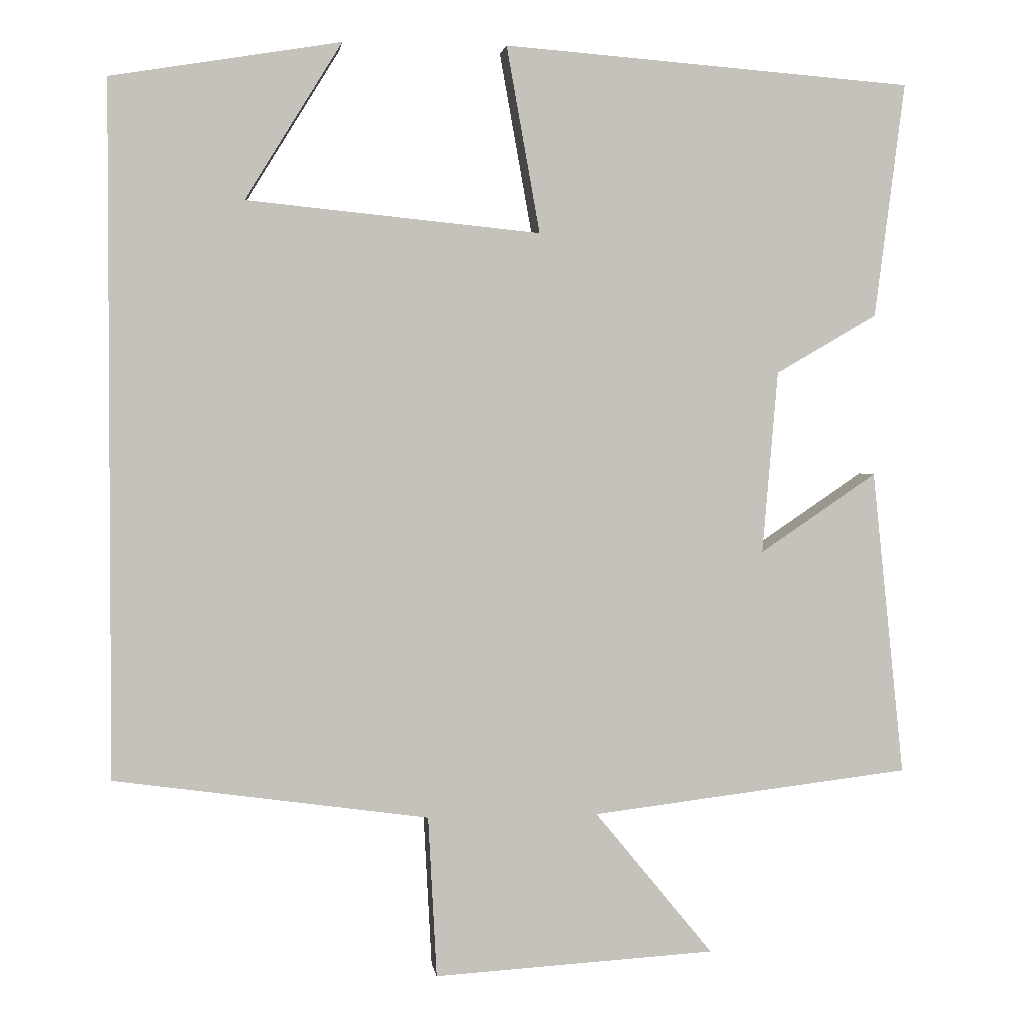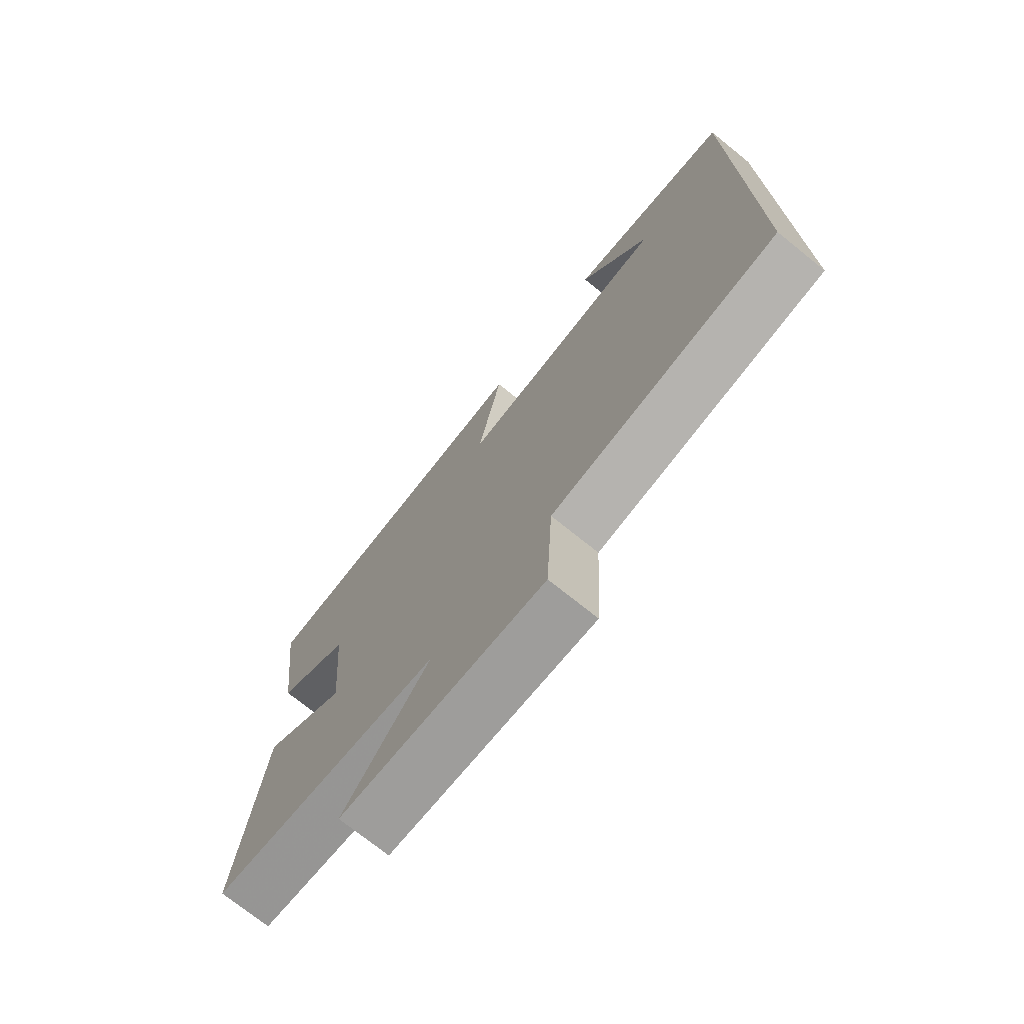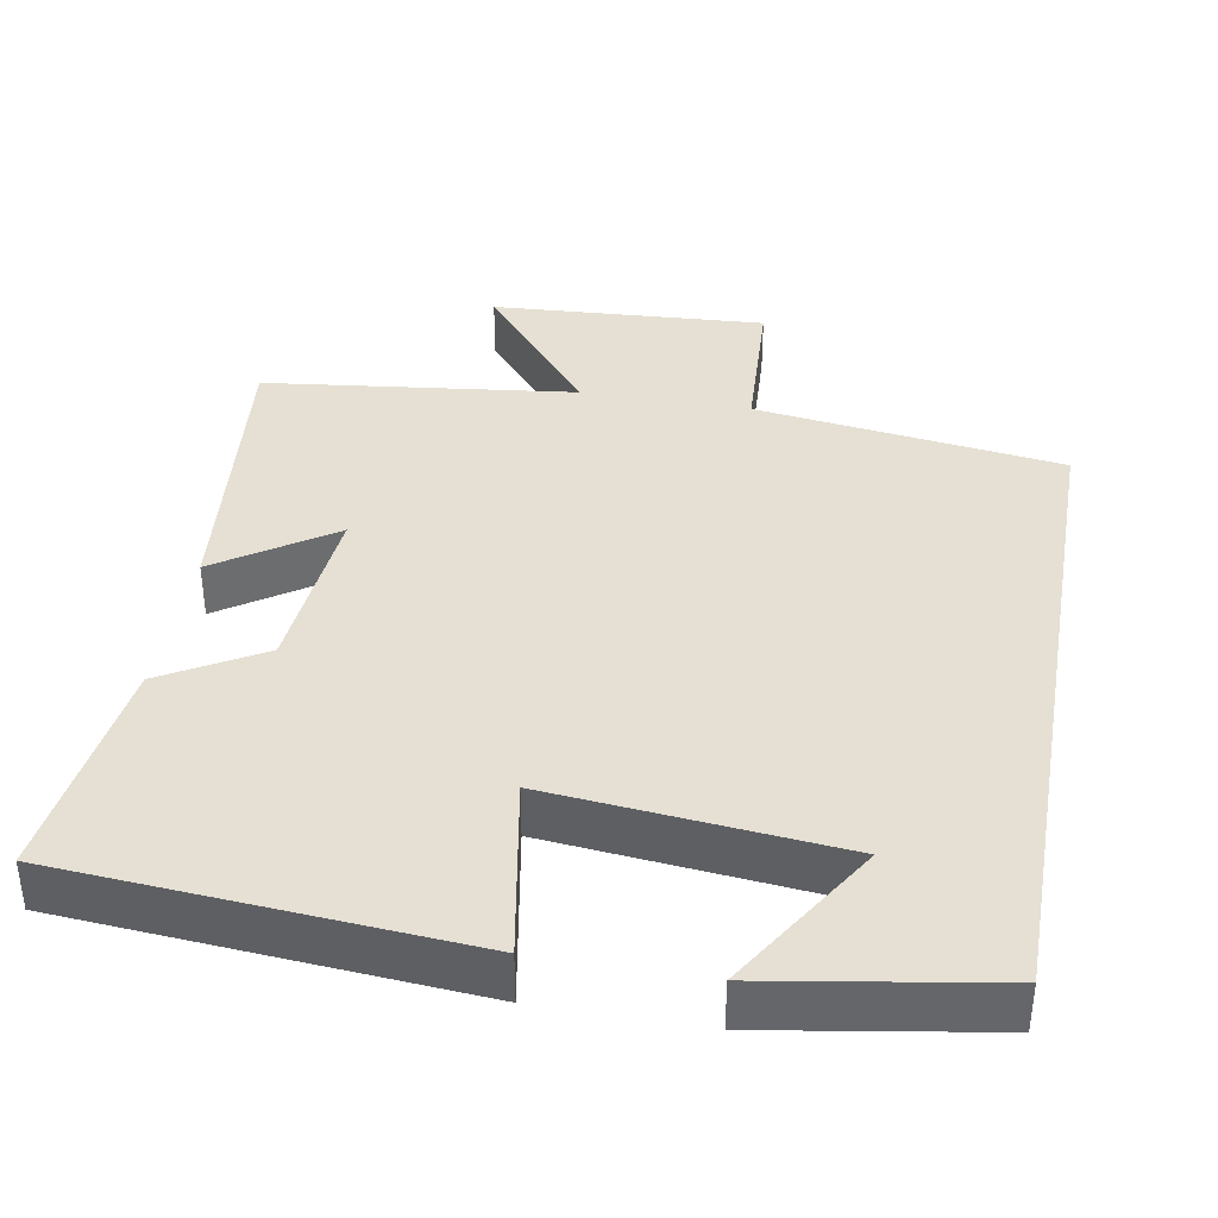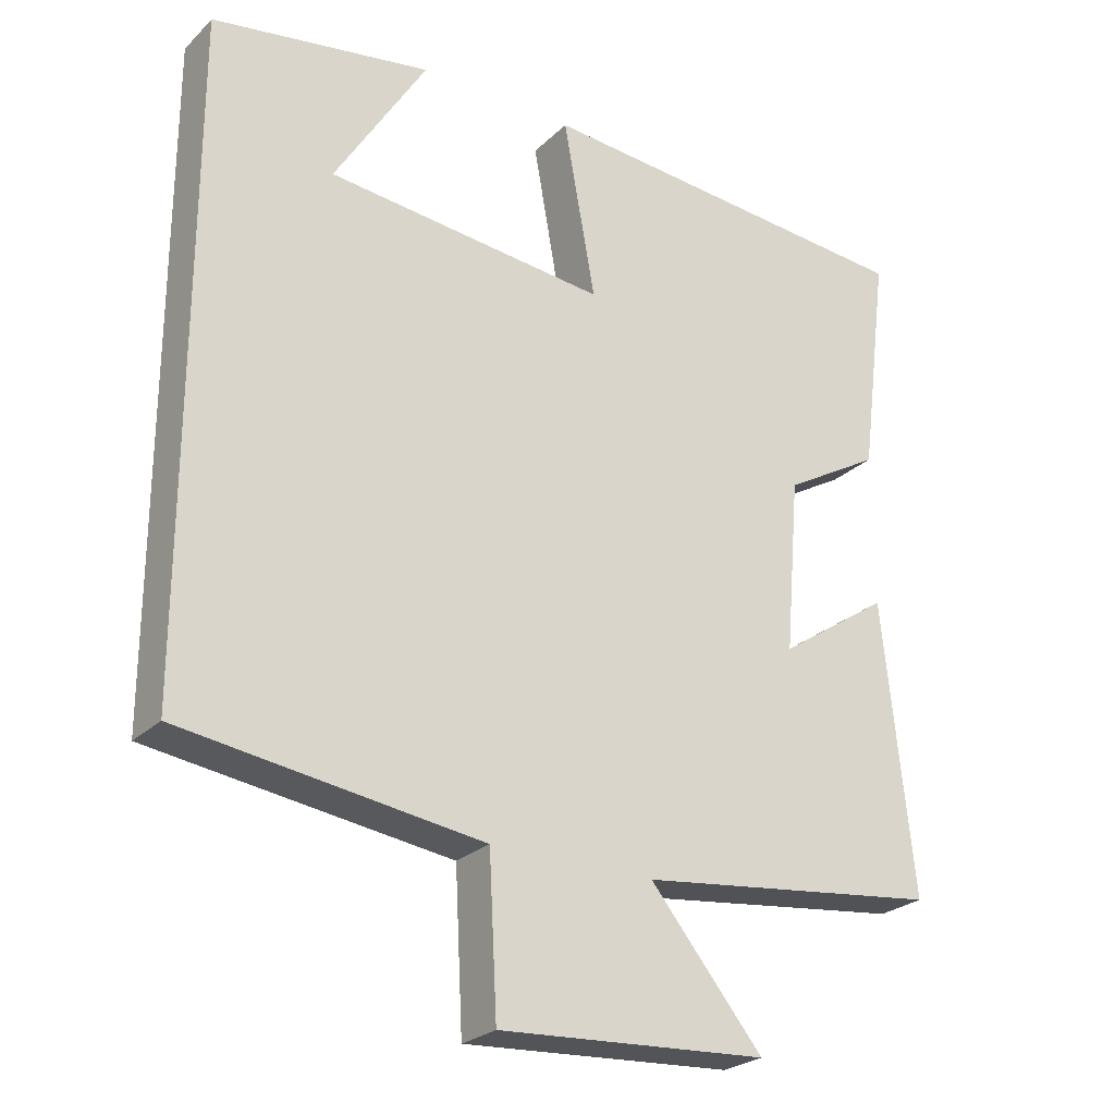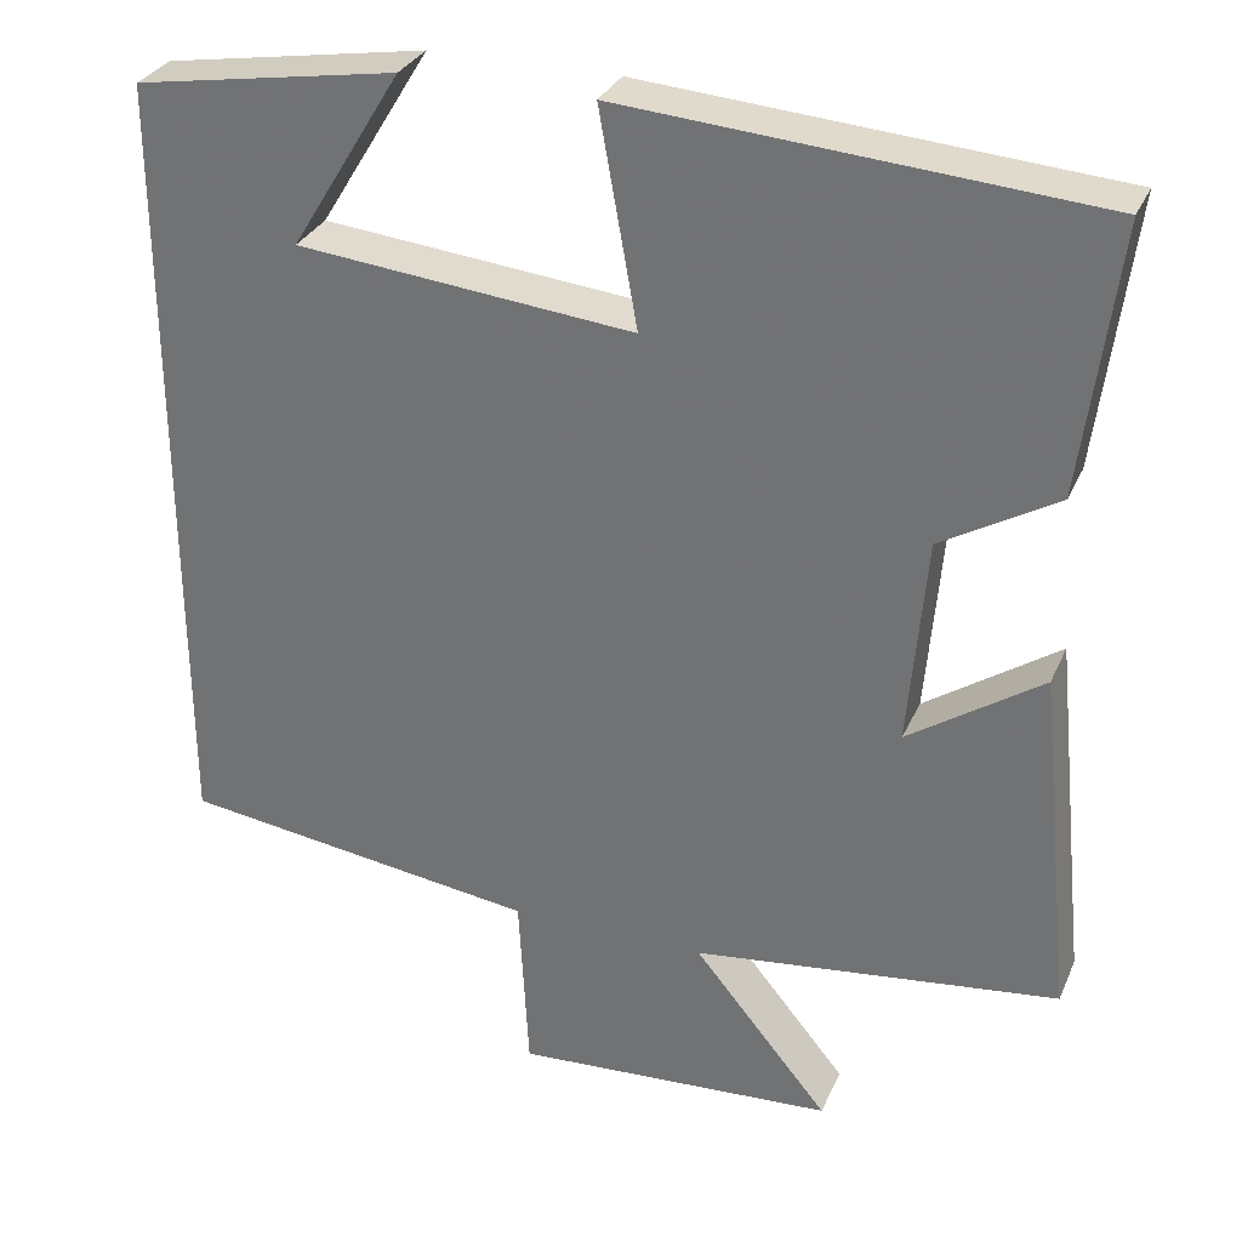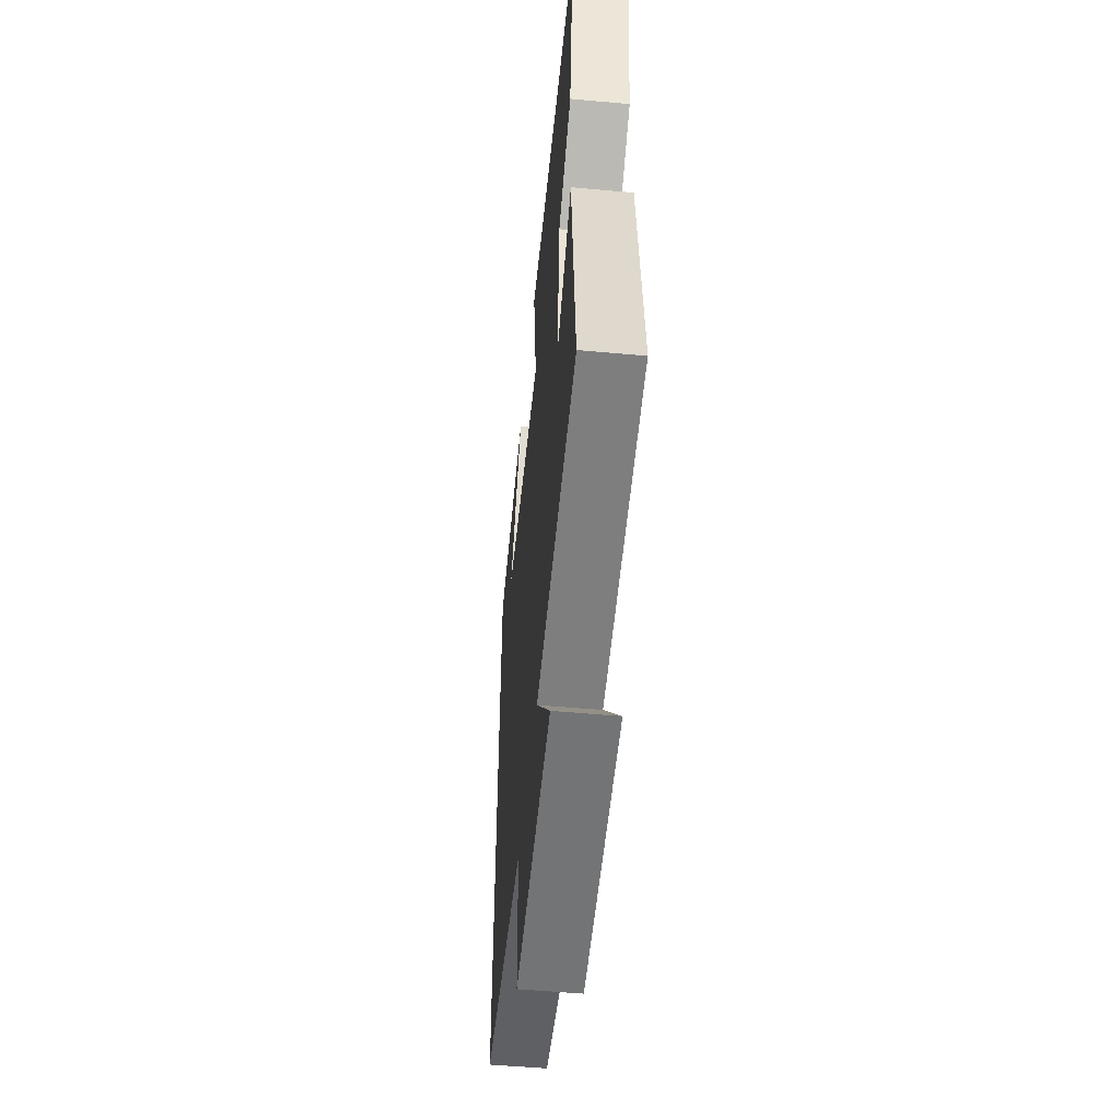
<metadata>
{"format":"obj","ext":"obj","renderer":"f3d","projection":"perspective","resolution":1024,"background":"white","views":[{"elev":2.0,"azim":172.6,"up":"+Z"},{"elev":-73.7,"azim":51.2,"up":"+Z"},{"elev":38.0,"azim":10.0,"up":"+Y"},{"elev":-25.4,"azim":145.8,"up":"+Z"},{"elev":30.8,"azim":-159.2,"up":"+Z"},{"elev":-52.6,"azim":-95.6,"up":"+Z"}]}
</metadata>
<code>
v 0.5 0.07 0.451
v 0.5 0.07 -0.444
v 0.094 0.07 -0.5
v 0.083 0.07 -0.708
v -0.281 0.07 -0.686
v -0.128 0.07 -0.5
v -0.541 0.07 -0.45
v -0.5 0.07 -0.055
v -0.349 0.07 -0.157
v -0.369 0.07 0.079
v -0.5 0.07 0.155
v -0.539 0.07 0.459
v -0.009 0.07 0.5
v -0.052 0.07 0.259
v 0.328 0.07 0.297
v 0.203 0.07 0.5
v 0.5 0 0.451
v 0.5 0 -0.444
v 0.094 0 -0.5
v 0.083 0 -0.708
v -0.281 0 -0.686
v -0.128 0 -0.5
v -0.541 0 -0.45
v -0.5 0 -0.055
v -0.349 0 -0.157
v -0.369 0 0.079
v -0.5 0 0.155
v -0.539 0 0.459
v -0.009 0 0.5
v -0.052 0 0.259
v 0.328 0 0.297
v 0.203 0 0.5
f 15 16 1
f 11 12 13 14
f 10 11 14 15
f 9 10 15
f 6 7 8 9
f 6 9 15
f 3 4 5 6
f 3 6 15
f 1 2 3 15
f 17 32 31
f 30 29 28 27
f 31 30 27 26
f 31 26 25
f 25 24 23 22
f 31 25 22
f 22 21 20 19
f 31 22 19
f 31 19 18 17
f 1 17 18 2
f 2 18 19 3
f 3 19 20 4
f 4 20 21 5
f 5 21 22 6
f 6 22 23 7
f 7 23 24 8
f 8 24 25 9
f 9 25 26 10
f 10 26 27 11
f 11 27 28 12
f 12 28 29 13
f 13 29 30 14
f 14 30 31 15
f 15 31 32 16
f 16 32 17 1

</code>
